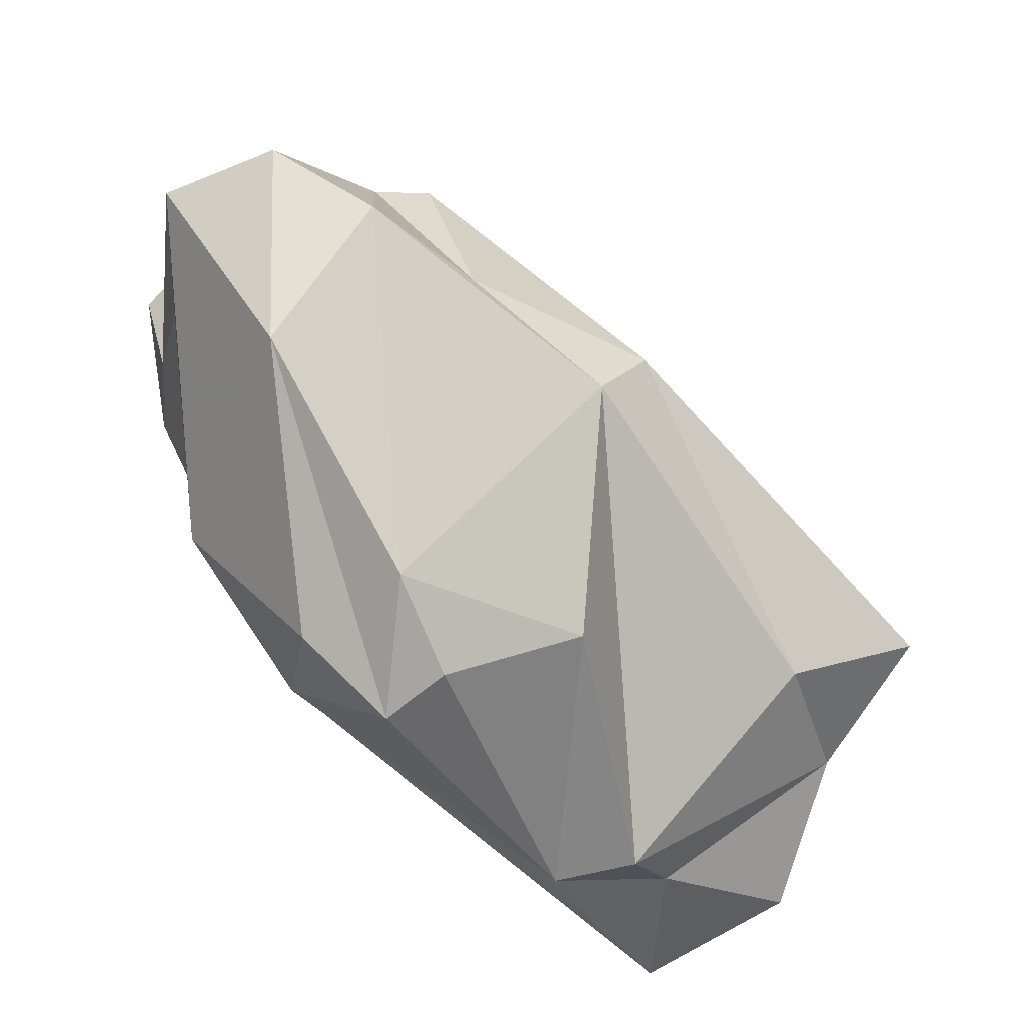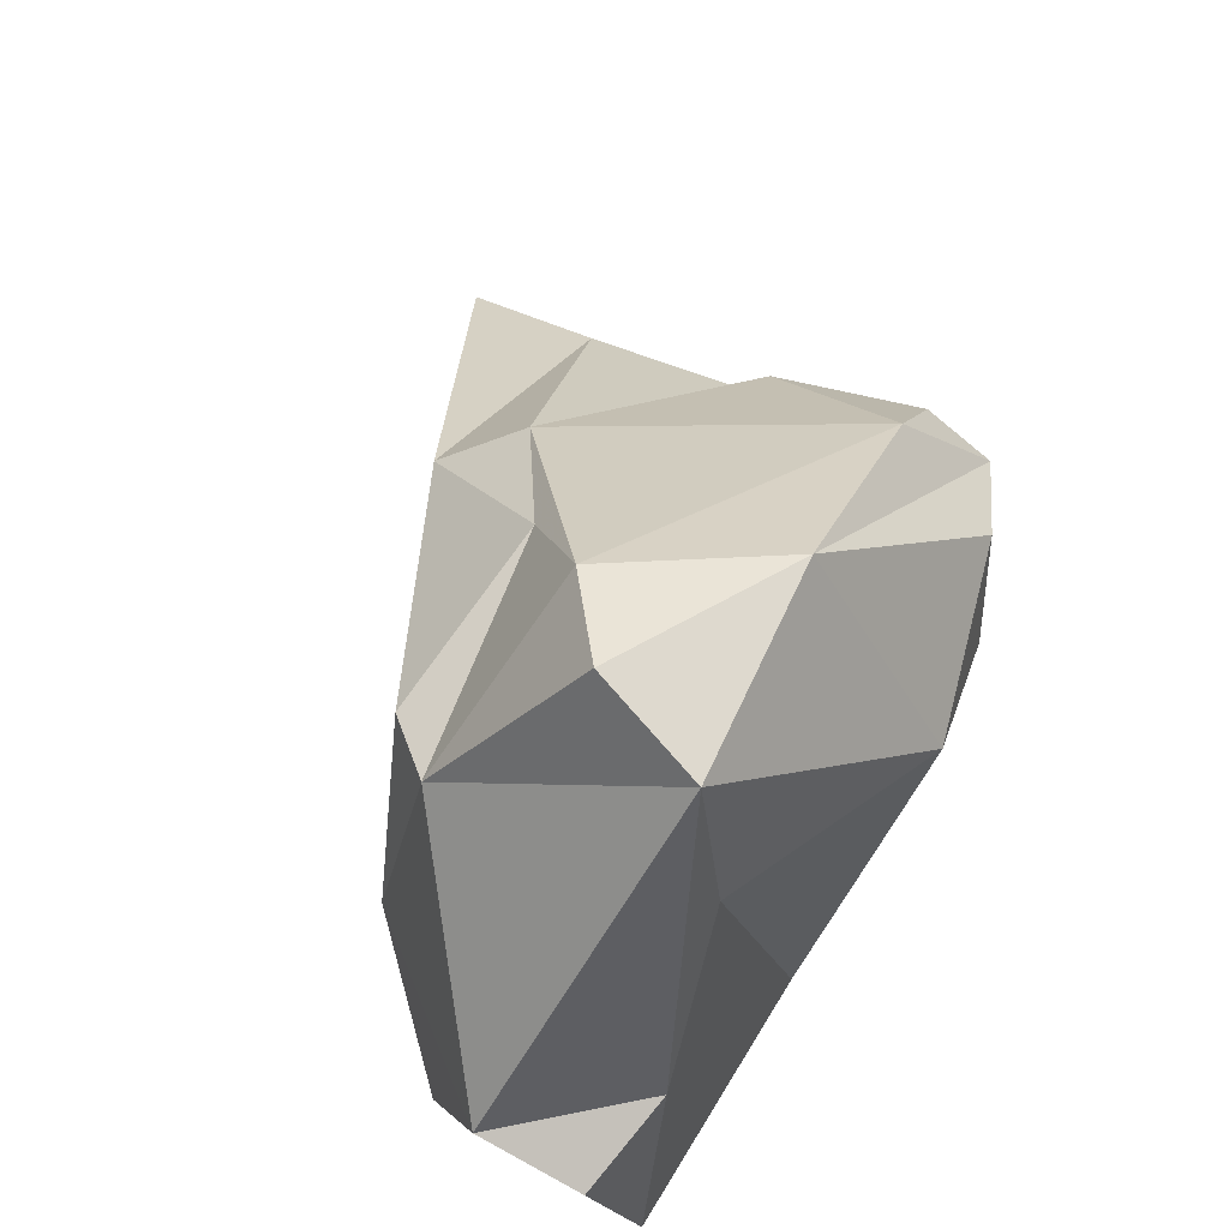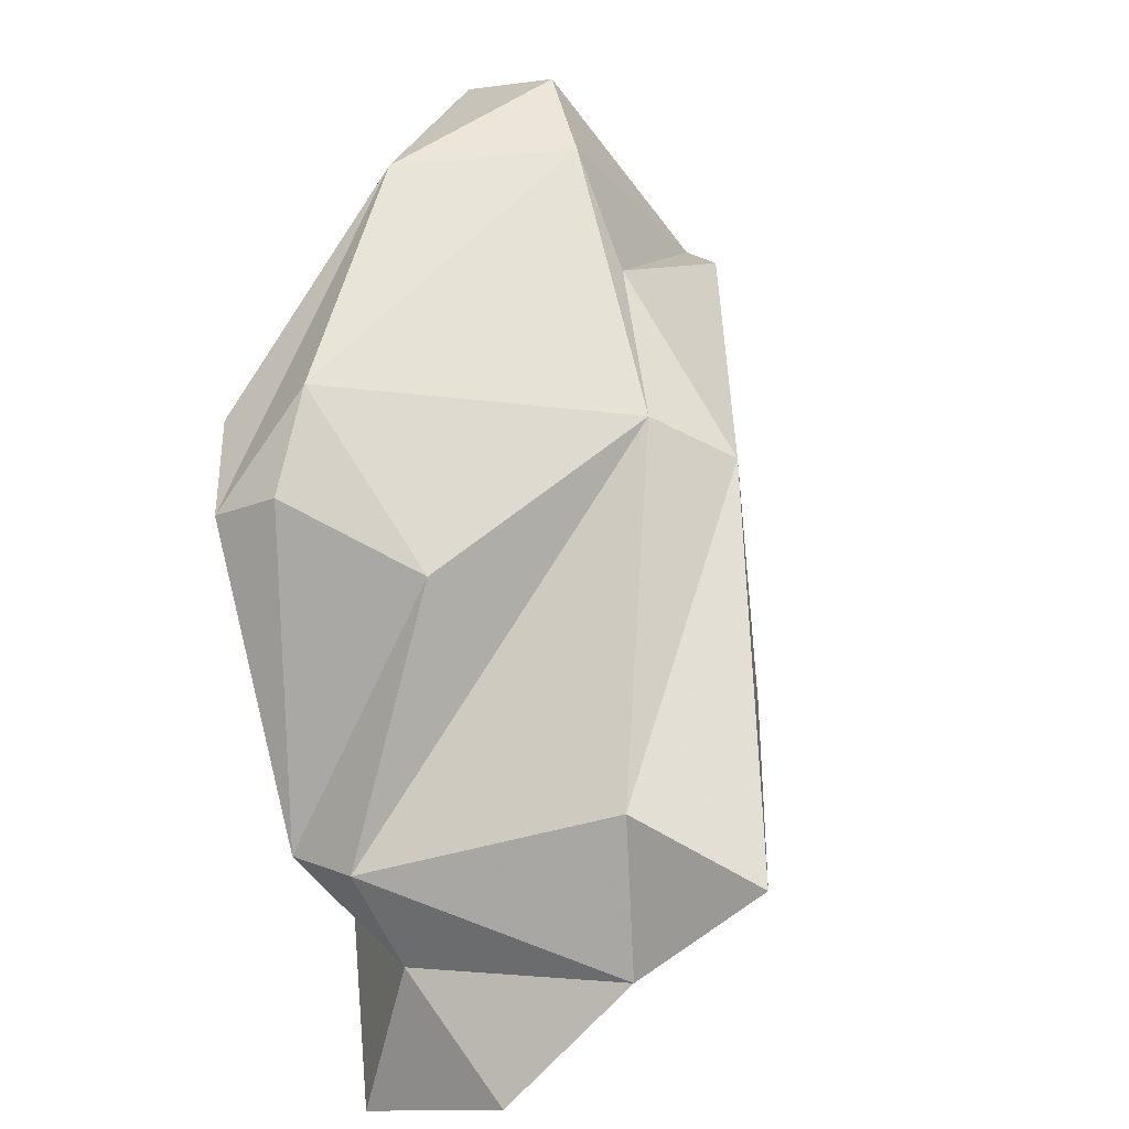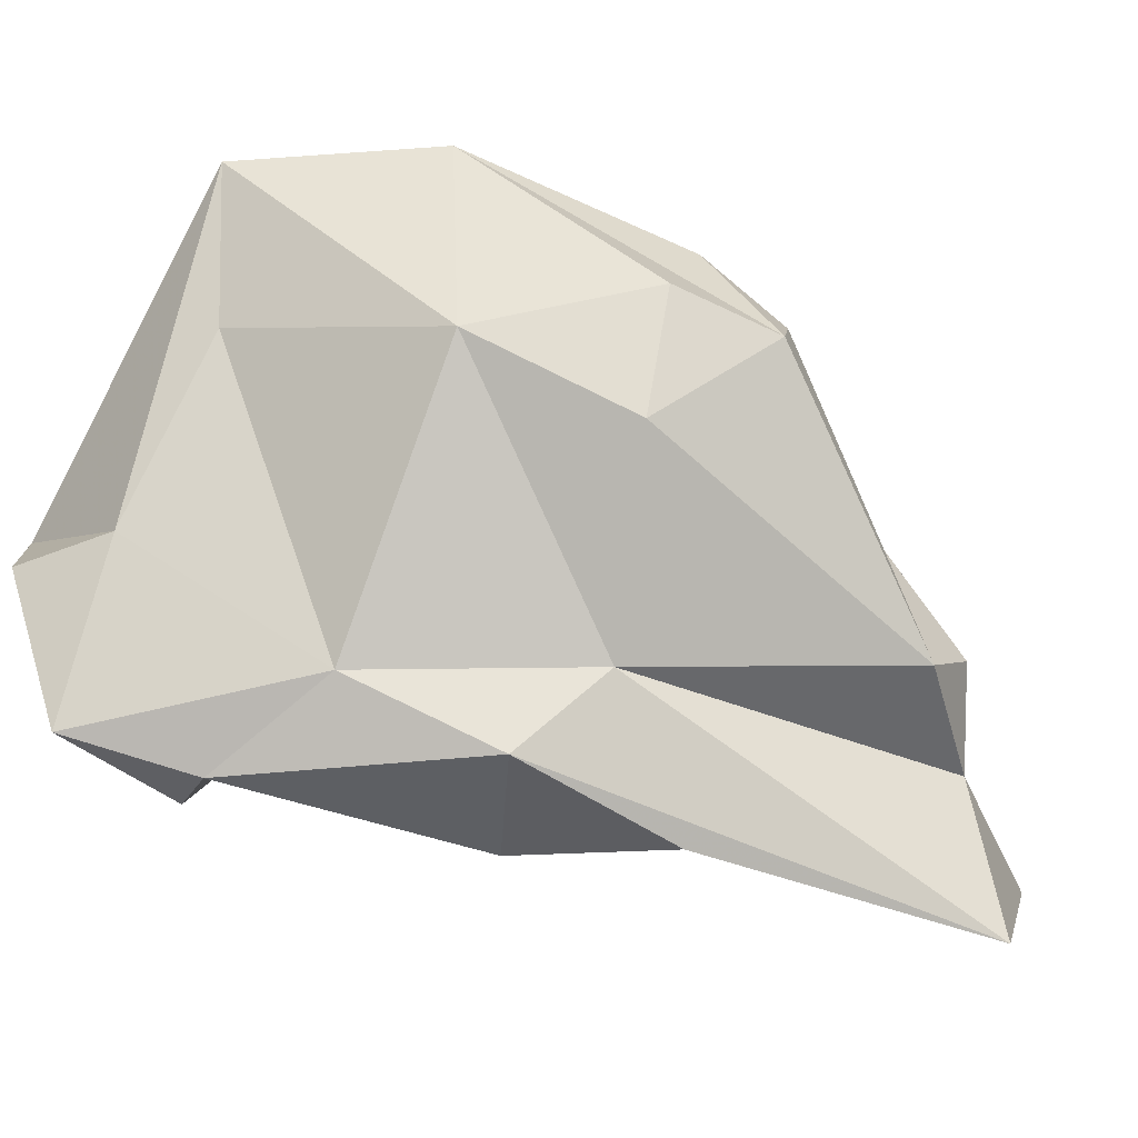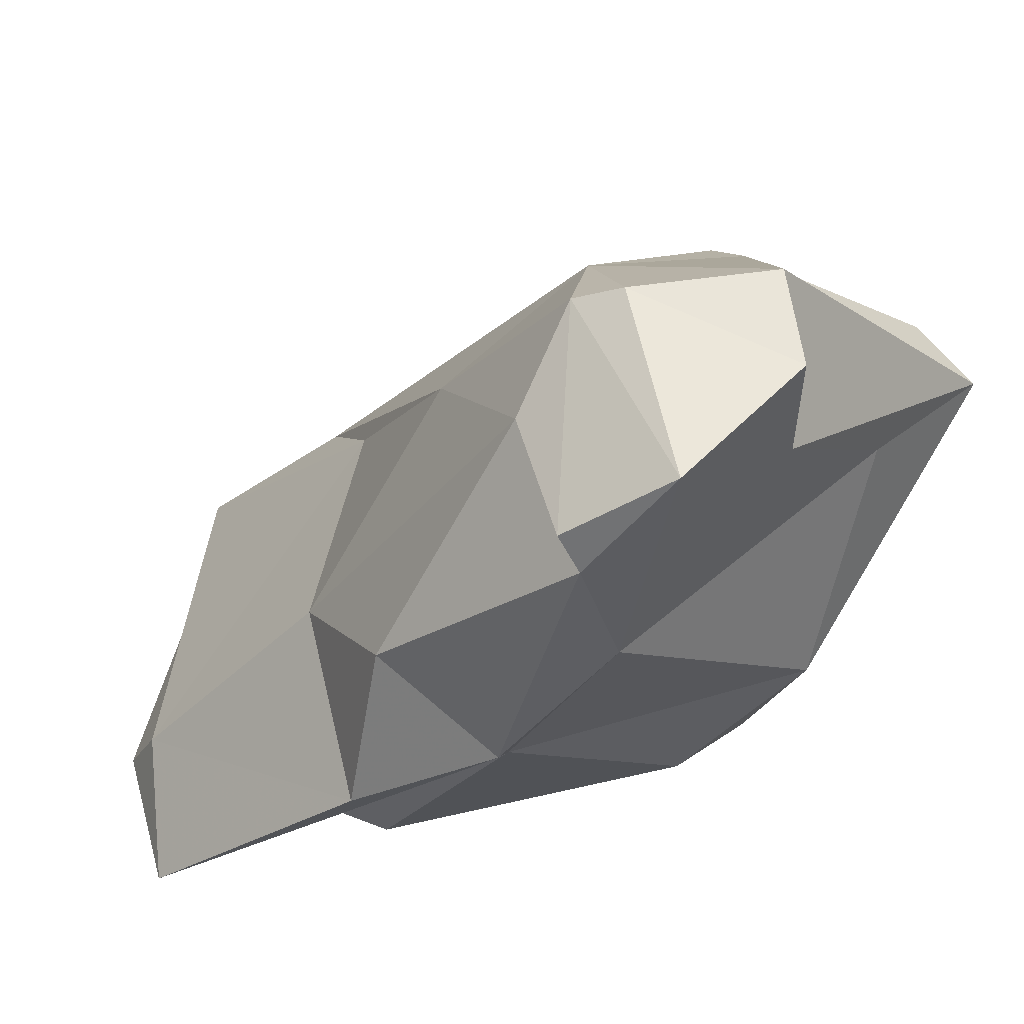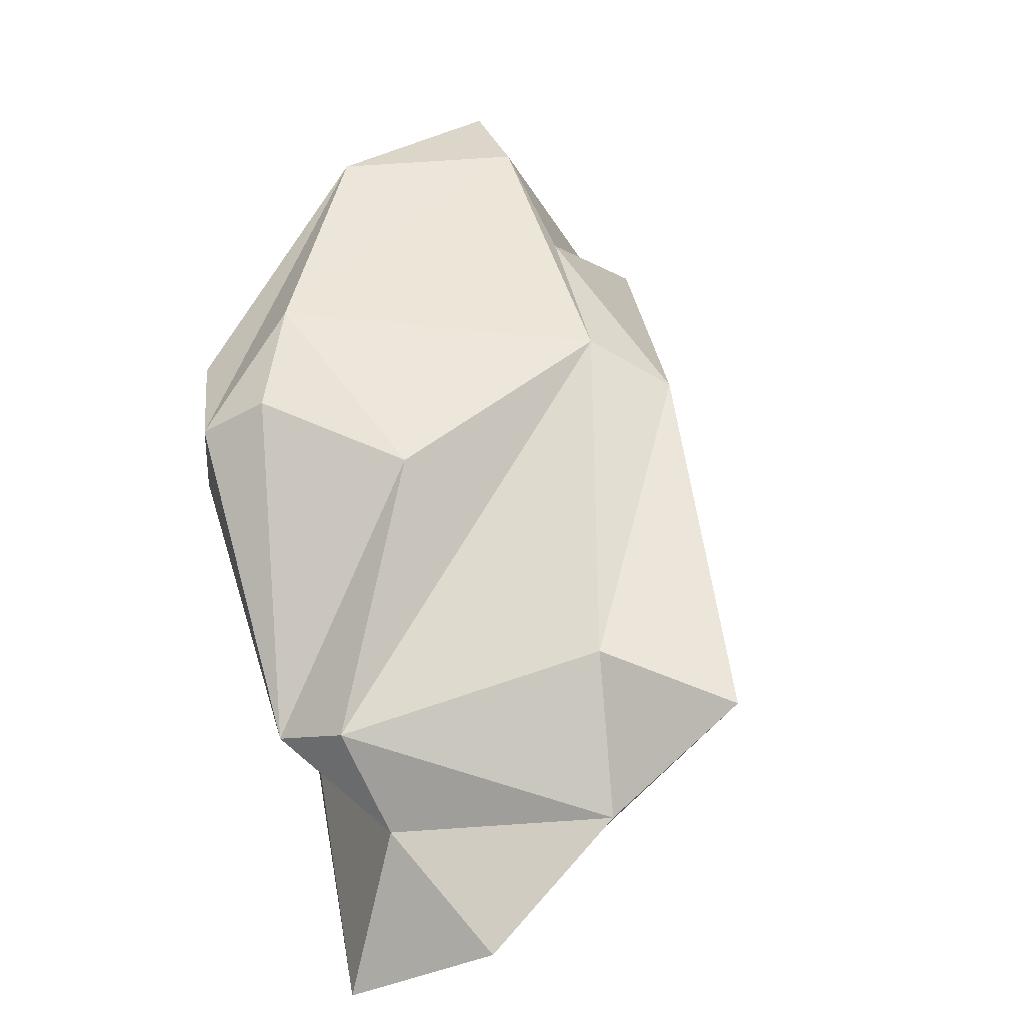
<metadata>
{"format":"obj","ext":"obj","renderer":"f3d","projection":"perspective","resolution":1024,"background":"white","views":[{"elev":57.5,"azim":1.1,"up":"+Z"},{"elev":56.8,"azim":-123.4,"up":"+Z"},{"elev":33.2,"azim":51.3,"up":"+Z"},{"elev":-18.2,"azim":-54.3,"up":"+Z"},{"elev":25.8,"azim":-134.8,"up":"+Y"},{"elev":16.5,"azim":46.4,"up":"+Z"}]}
</metadata>
<code>
v 262.4 317.4 105.8
v 262.5 315 99.22
v 266.4 312.2 96.95
v 263.5 313.4 106.7
v 266.9 305.6 100.9
v 265.3 310.4 114.5
v 266.7 300.3 112.6
v 265.8 310.7 97.58
v 265.7 311 121.7
v 271.7 294.6 114.6
v 273.3 298.2 101.3
v 270.9 295.1 109.2
v 269.1 319.3 103.2
v 270.4 300.7 97.91
v 274.9 304.4 95.6
v 265.4 319.8 108
v 270.1 311.9 123.3
v 270.5 303.6 122.1
v 274.1 310 122.3
v 275.1 291.9 113
v 275.6 295.8 117.4
v 273.6 316.3 115.6
v 271.1 318.6 102.4
v 286.3 289.9 92.52
v 277.4 293.2 114.4
v 281.9 290.1 102
v 274.7 317.7 107.2
v 270.9 314.6 99.34
v 285.3 308.7 113.9
v 275.9 315.8 116.2
v 278.5 312.6 102.7
v 282.3 302.5 98.38
v 282.8 296.1 112.5
v 278.1 309 118.9
v 276.2 297.3 95.16
v 285.2 290.5 103
v 289.9 294.3 95.21
v 283.4 305.9 116
v 291.9 297.9 106.4
v 286.7 291.6 99.09
v 286.4 307 105.3
v 297.1 300 105.1
v 292 292.1 95.59
v 293.9 296.7 100.4
v 290.9 305 107.5
g foo
f 20 25 21
f 10 20 18
f 20 21 18
f 19 18 21
f 33 38 21
f 25 33 21
f 21 38 19
f 12 20 10
f 7 12 10
f 19 17 18
f 10 18 7
f 17 9 18
f 9 7 18
f 26 36 33
f 38 33 36
f 25 26 33
f 26 25 20
f 26 20 12
f 34 19 38
f 7 11 12
f 22 19 34
f 17 19 22
f 22 9 17
f 9 6 7
f 29 38 39
f 36 39 38
f 26 40 36
f 11 40 26
f 12 11 26
f 29 34 38
f 29 30 34
f 30 22 34
f 7 5 11
f 5 7 6
f 5 6 4
f 6 9 4
f 44 42 39
f 43 44 40
f 24 43 40
f 36 44 39
f 40 44 36
f 42 29 39
f 42 45 29
f 24 40 11
f 14 24 11
f 45 30 29
f 45 27 30
f 14 11 5
f 27 22 30
f 22 16 9
f 4 2 5
f 9 16 4
f 44 37 42
f 44 43 37
f 37 43 24
f 41 45 42
f 41 42 37
f 35 32 37
f 35 37 24
f 24 14 35
f 32 41 37
f 31 41 32
f 31 45 41
f 14 15 35
f 31 27 45
f 8 14 5
f 8 15 14
f 22 27 16
f 2 8 5
f 1 2 4
f 1 4 16
f 32 35 15
f 28 31 32
f 28 32 15
f 8 28 15
f 23 27 31
f 23 31 28
f 3 28 8
f 13 27 23
f 16 27 13
f 2 3 8
f 2 1 13
f 1 16 13
f 23 28 3
f 2 13 23
f 2 23 3
g

</code>
